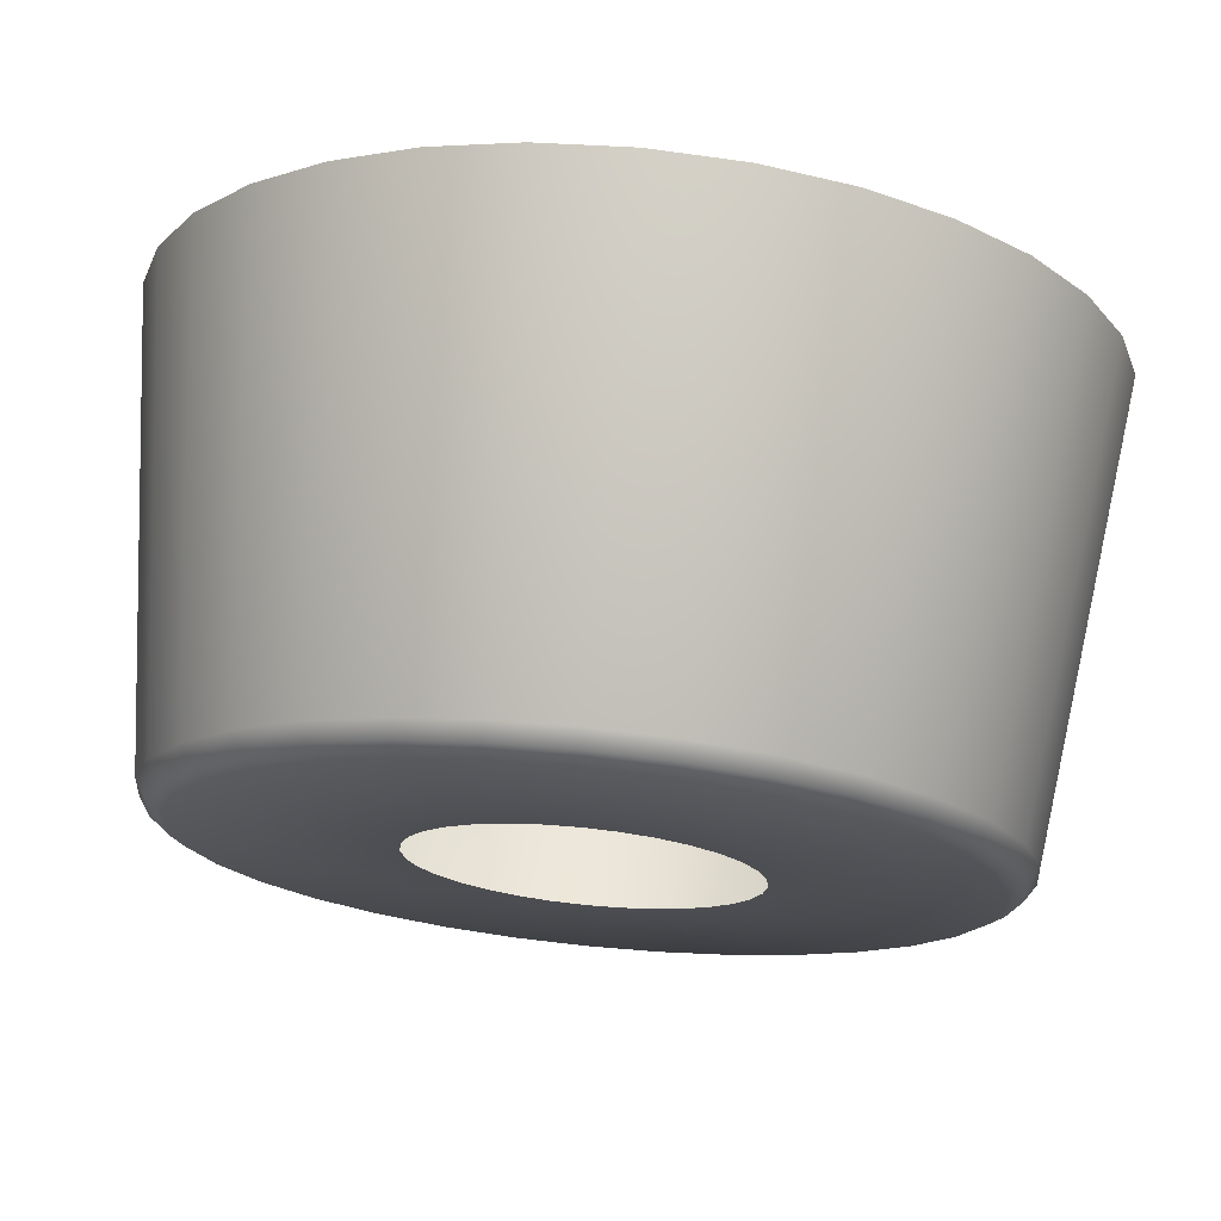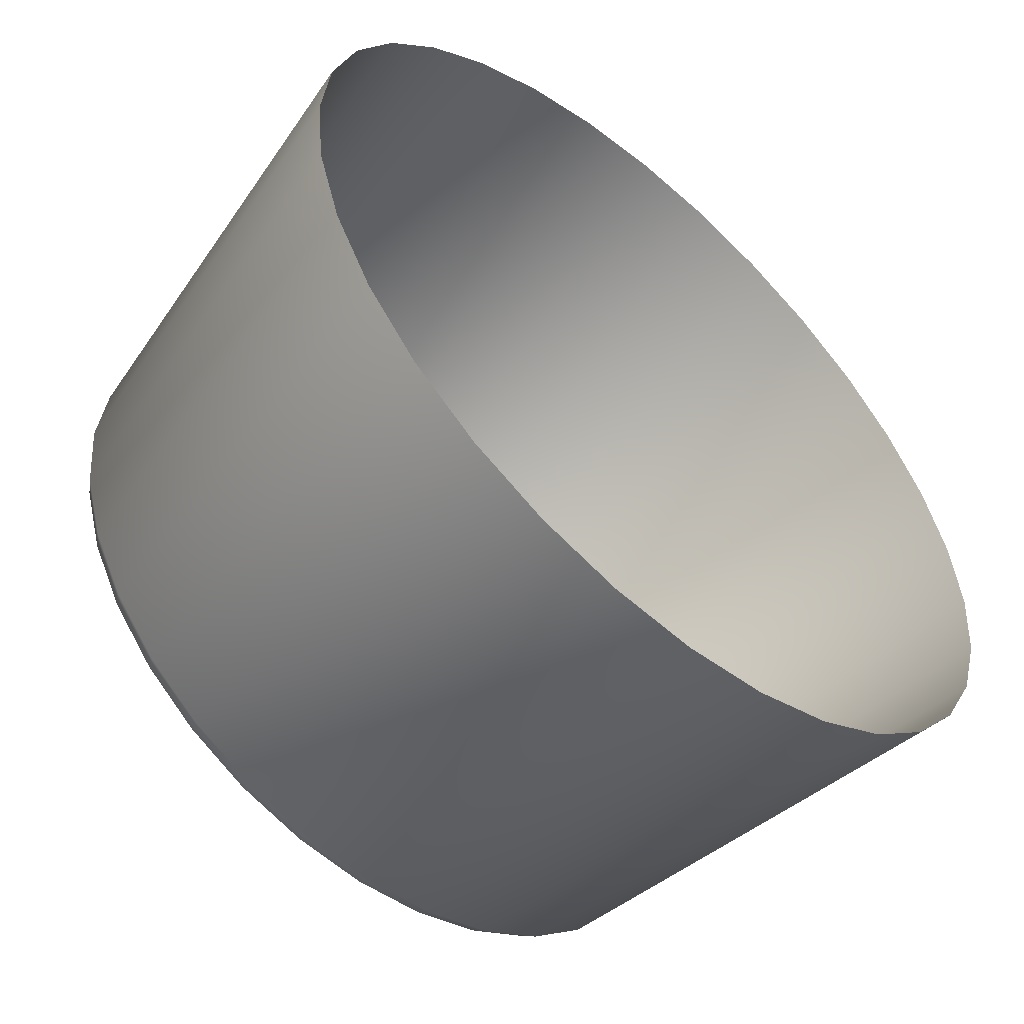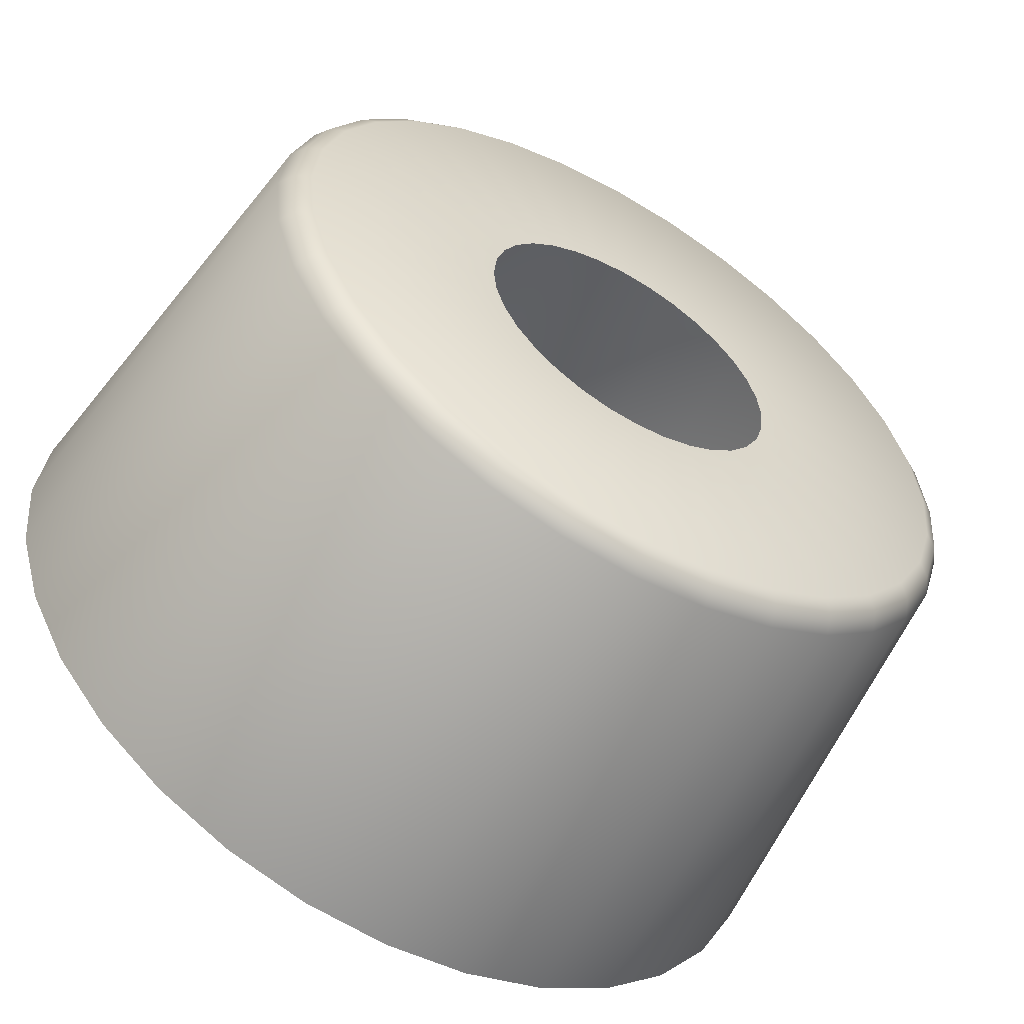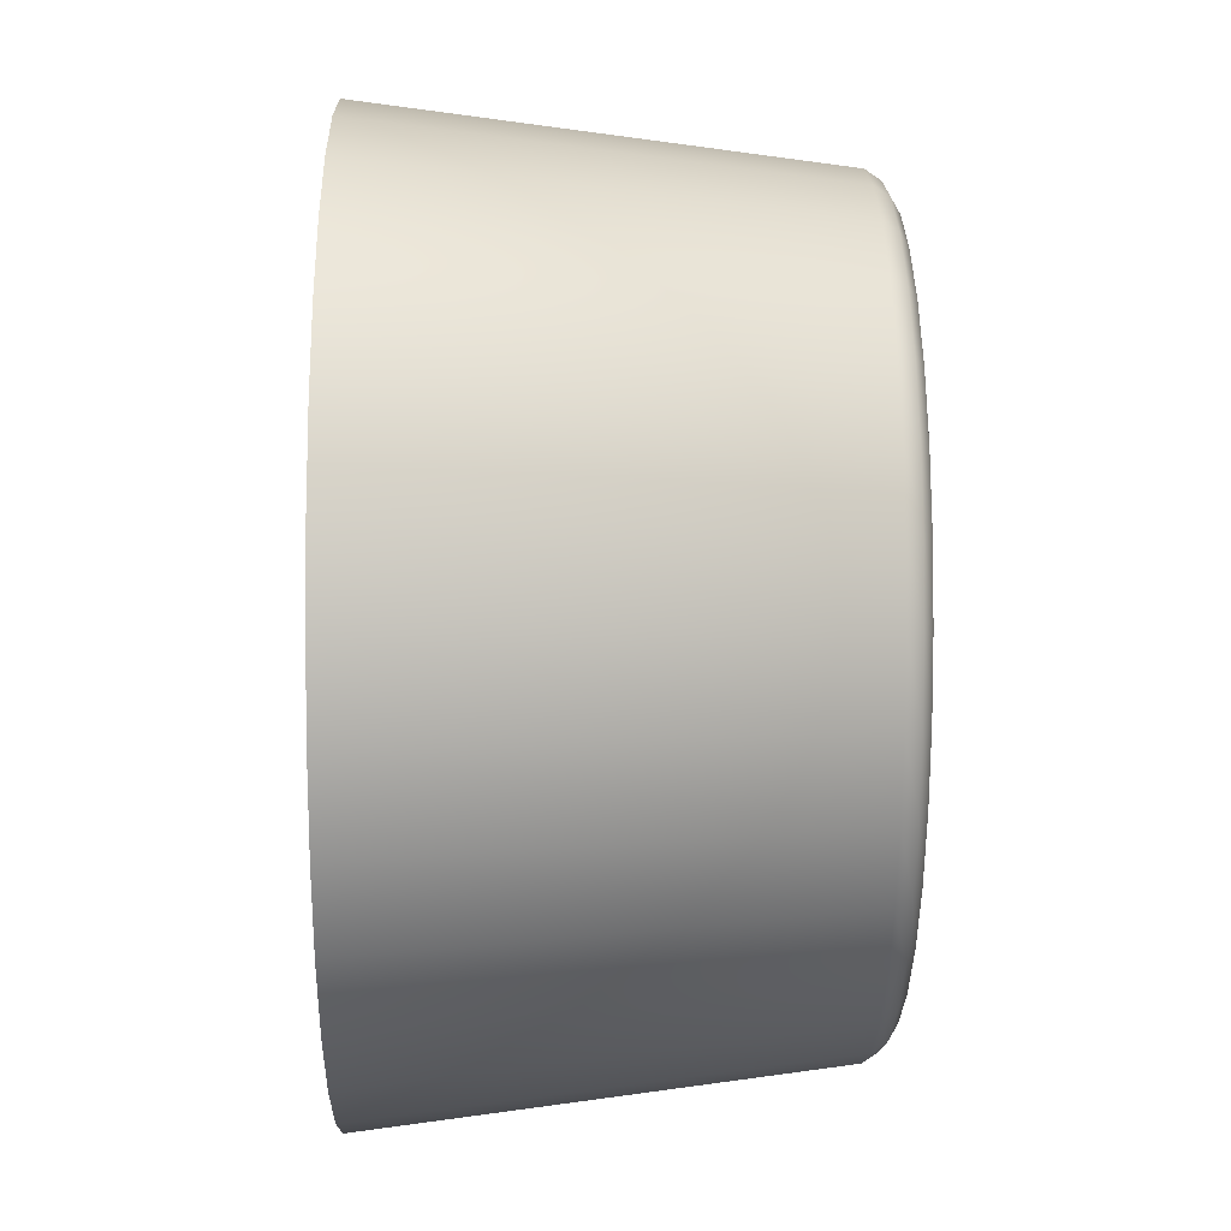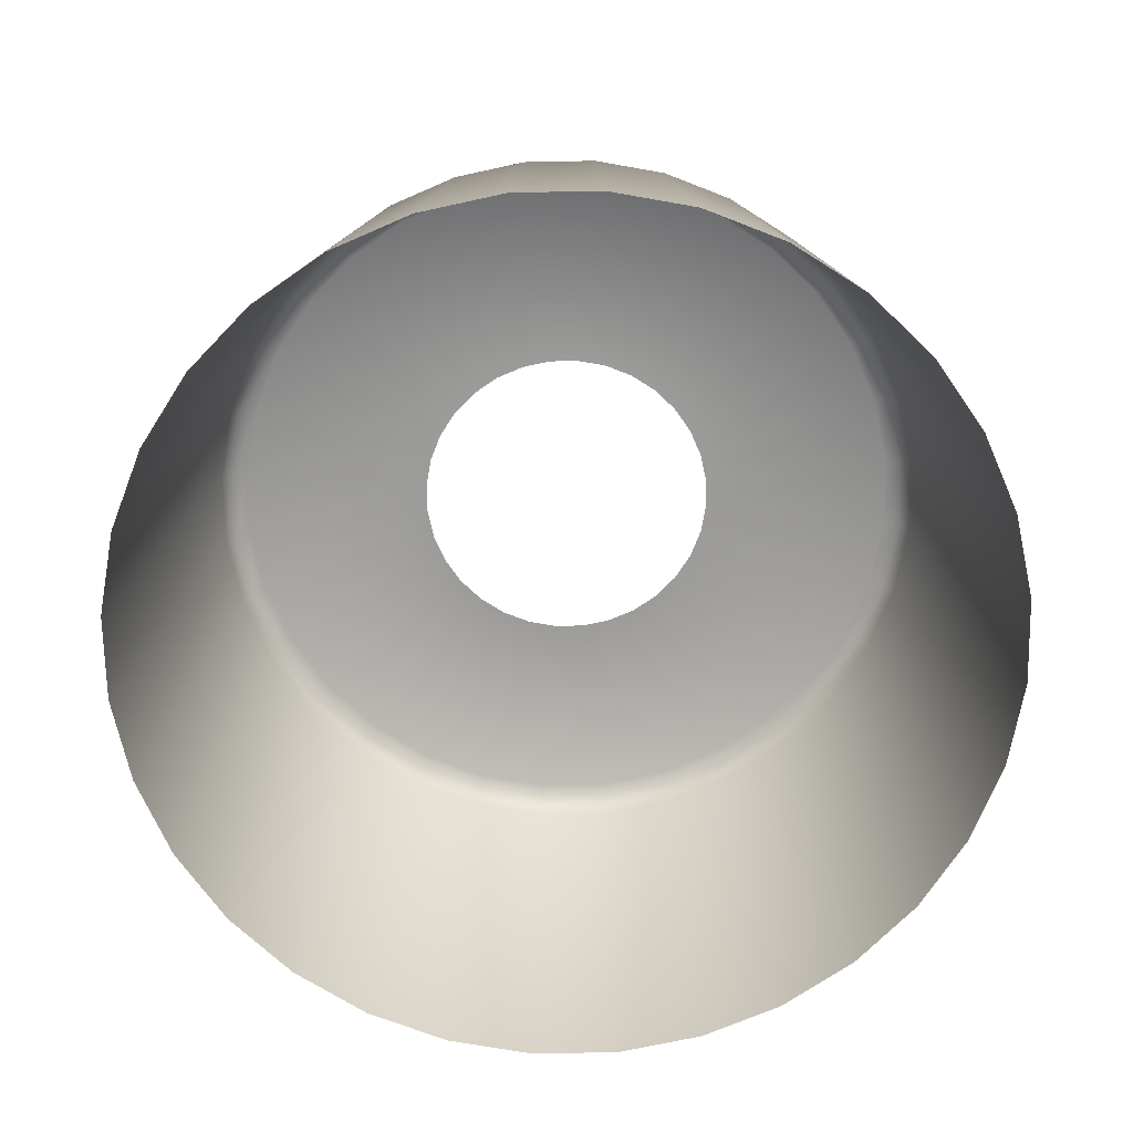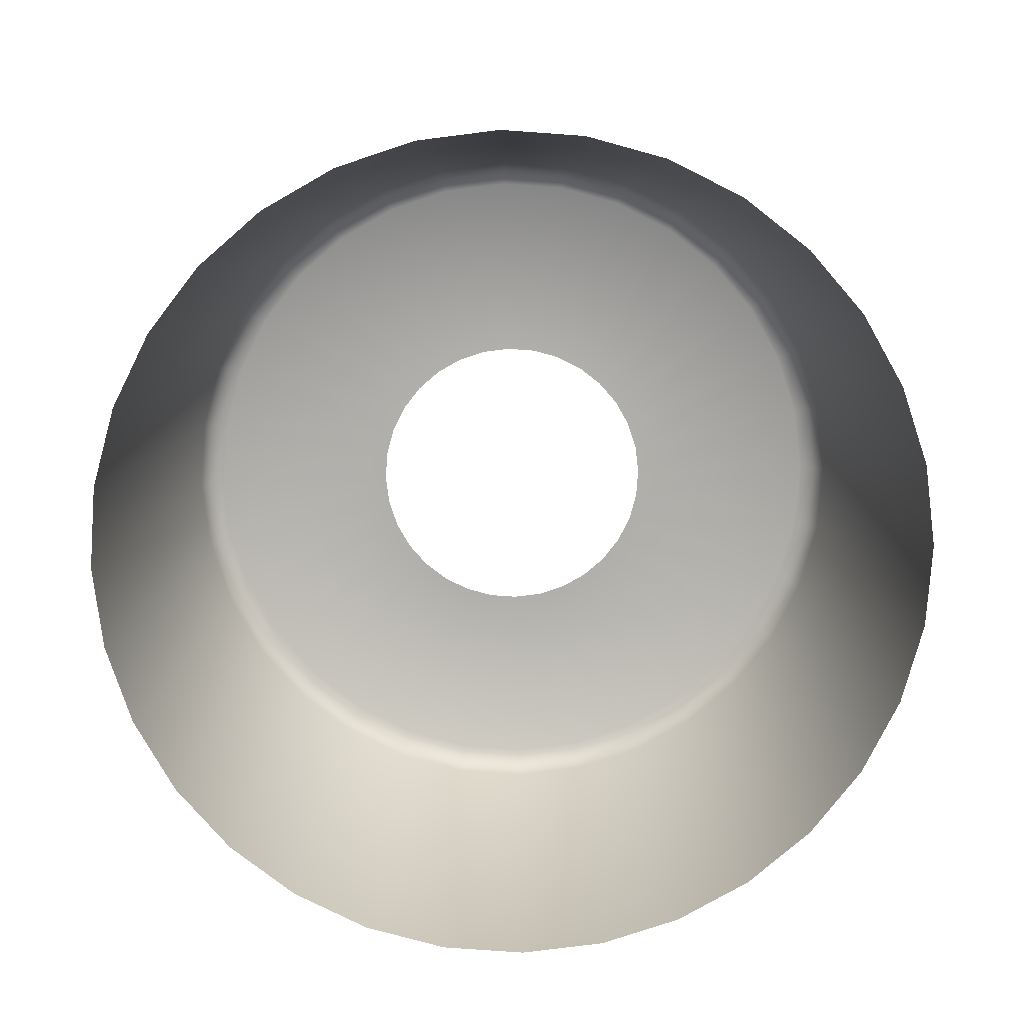
<metadata>
{"format":"obj","ext":"obj","renderer":"f3d","projection":"perspective","resolution":1024,"background":"white","views":[{"elev":73.0,"azim":5.7,"up":"+Y"},{"elev":-54.4,"azim":138.7,"up":"+Y"},{"elev":-57.6,"azim":-30.7,"up":"+Y"},{"elev":1.8,"azim":-91.1,"up":"+Y"},{"elev":-69.9,"azim":-139.5,"up":"+Z"},{"elev":-78.2,"azim":-54.7,"up":"+Z"}]}
</metadata>
<code>
g ElectricalDeviceToroidMount
v -0.5826 -0.3893 3.732
v -0.4318 -0.4318 4.427
v -0.4955 -0.4955 3.732
v -0.5077 -0.3392 4.427
v -0.6474 -0.2682 3.732
v -0.4204 -0.4204 4.451
v -0.5641 -0.2337 4.427
v -0.6873 -0.1367 3.732
v -0.4944 -0.3303 4.451
v -0.4035 -0.4035 4.465
v -0.5989 -0.1191 4.427
v -0.7007 -8.941e-08 3.732
v -0.4744 -0.317 4.465
v -0.1769 -0.1769 4.465
v -0.2081 -0.139 4.465
v -0.5493 -0.2275 4.451
v -0.5272 -0.2184 4.465
v -0.2312 -0.09576 4.465
v -0.6106 -5.96e-08 4.427
v -0.6873 0.1367 3.732
v -0.5832 -0.116 4.451
v -0.5596 -0.1113 4.465
v -0.2454 -0.04882 4.465
v -0.5989 0.1191 4.427
v -0.6474 0.2682 3.732
v -0.5946 -8.941e-08 4.451
v -0.5706 -5.96e-08 4.465
v -0.2502 7.451e-08 4.465
v -0.5641 0.2337 4.427
v -0.5826 0.3893 3.732
v -0.5832 0.116 4.451
v -0.5596 0.1113 4.465
v -0.2454 0.04882 4.465
v -0.5077 0.3392 4.427
v -0.4955 0.4955 3.732
v -0.5493 0.2275 4.451
v -0.5272 0.2184 4.465
v -0.2312 0.09576 4.465
v -0.4318 0.4318 4.427
v -0.3893 0.5826 3.732
v -0.4944 0.3303 4.451
v -0.4744 0.317 4.465
v -0.2081 0.139 4.465
v -0.3392 0.5077 4.427
v -0.2682 0.6474 3.732
v -0.4204 0.4204 4.451
v -0.4035 0.4035 4.465
v -0.1769 0.1769 4.465
v -0.2337 0.5641 4.427
v -0.1367 0.6873 3.732
v -0.3303 0.4944 4.451
v -0.317 0.4744 4.465
v -0.139 0.2081 4.465
v -0.1191 0.5989 4.427
v 1.073e-06 0.7007 3.732
v -0.2275 0.5493 4.451
v -0.2184 0.5272 4.465
v -0.09576 0.2312 4.465
v 9.537e-07 0.6106 4.427
v 0.1367 0.6873 3.732
v -0.116 0.5832 4.451
v -0.1113 0.5596 4.465
v -0.04882 0.2454 4.465
v 0.1191 0.5989 4.427
v 0.2682 0.6474 3.732
v 9.537e-07 0.5946 4.451
v 9.239e-07 0.5706 4.465
v 1.103e-06 0.2502 4.465
v 0.2337 0.5641 4.427
v 0.3893 0.5826 3.732
v 0.116 0.5832 4.451
v 0.1113 0.5596 4.465
v 0.04882 0.2454 4.465
v 0.3392 0.5077 4.427
v 0.4955 0.4955 3.732
v 0.2275 0.5493 4.451
v 0.2184 0.5272 4.465
v 0.09576 0.2312 4.465
v 0.4318 0.4318 4.427
v 0.5826 0.3893 3.732
v 0.3303 0.4944 4.451
v 0.317 0.4744 4.465
v 0.139 0.2081 4.465
v 0.5077 0.3392 4.427
v 0.6474 0.2682 3.732
v 0.4204 0.4204 4.451
v 0.4035 0.4035 4.465
v 0.1769 0.1769 4.465
v 0.5641 0.2337 4.427
v 0.6873 0.1367 3.732
v 0.4944 0.3303 4.451
v 0.4744 0.317 4.465
v 0.2081 0.139 4.465
v 0.5989 0.1191 4.427
v 0.7007 -1.311e-06 3.732
v 0.5493 0.2275 4.451
v 0.5272 0.2184 4.465
v 0.2312 0.09576 4.465
v 0.6106 -2.682e-07 4.427
v 0.6873 -0.1367 3.732
v 0.5832 0.116 4.451
v 0.5596 0.1113 4.465
v 0.2454 0.04882 4.465
v 0.5989 -0.1191 4.427
v 0.6474 -0.2682 3.732
v 0.5946 -2.384e-07 4.451
v 0.5706 -2.086e-07 4.465
v 0.2502 -2.831e-07 4.465
v 0.5641 -0.2337 4.427
v 0.5826 -0.3893 3.732
v 0.5832 -0.116 4.451
v 0.5596 -0.1113 4.465
v 0.2454 -0.04882 4.465
v 0.5077 -0.3392 4.427
v 0.4955 -0.4955 3.732
v 0.5493 -0.2275 4.451
v 0.5272 -0.2184 4.465
v 0.2312 -0.09576 4.465
v 0.4318 -0.4318 4.427
v 0.3893 -0.5826 3.732
v 0.4944 -0.3303 4.451
v 0.4744 -0.317 4.465
v 0.2081 -0.139 4.465
v 0.3392 -0.5077 4.427
v 0.2682 -0.6474 3.732
v 0.4204 -0.4204 4.451
v 0.4035 -0.4035 4.465
v 0.1769 -0.1769 4.465
v 0.2337 -0.5641 4.427
v 0.1367 -0.6873 3.732
v 0.3303 -0.4944 4.451
v 0.317 -0.4744 4.465
v 0.139 -0.2081 4.465
v 0.1191 -0.5989 4.427
v 5.96e-07 -0.7007 3.732
v 0.2275 -0.5493 4.451
v 0.2184 -0.5272 4.465
v 0.09576 -0.2312 4.465
v 5.662e-07 -0.6106 4.427
v -0.1367 -0.6873 3.732
v 0.116 -0.5832 4.451
v 0.1113 -0.5596 4.465
v 0.04882 -0.2454 4.465
v -0.1191 -0.5989 4.427
v -0.2682 -0.6474 3.732
v 5.96e-07 -0.5946 4.451
v 5.662e-07 -0.5706 4.465
v 6.109e-07 -0.2502 4.465
v -0.2337 -0.5641 4.427
v -0.3893 -0.5826 3.732
v -0.116 -0.5832 4.451
v -0.1113 -0.5596 4.465
v -0.04882 -0.2454 4.465
v -0.3392 -0.5077 4.427
v -0.4955 -0.4955 3.732
v -0.4318 -0.4318 4.427
v -0.2275 -0.5493 4.451
v -0.2184 -0.5272 4.465
v -0.09576 -0.2312 4.465
v -0.3303 -0.4944 4.451
v -0.4204 -0.4204 4.451
v -0.317 -0.4744 4.465
v -0.139 -0.2081 4.465
v -0.4035 -0.4035 4.465
v -0.1769 -0.1769 4.465
g ElectricalDeviceToroidMount_0
f 3 2 1
f 2 4 1
f 1 4 5
f 4 2 6
f 4 7 5
f 5 7 8
f 9 4 6
f 7 4 9
f 9 6 10
f 7 11 8
f 8 11 12
f 13 9 10
f 13 10 14
f 15 13 14
f 16 7 9
f 16 9 13
f 11 7 16
f 17 13 15
f 17 16 13
f 18 17 15
f 11 19 12
f 12 19 20
f 21 11 16
f 21 16 17
f 19 11 21
f 22 17 18
f 22 21 17
f 23 22 18
f 19 24 20
f 20 24 25
f 26 19 21
f 26 21 22
f 24 19 26
f 27 22 23
f 27 26 22
f 28 27 23
f 24 29 25
f 25 29 30
f 31 24 26
f 31 26 27
f 29 24 31
f 32 27 28
f 32 31 27
f 33 32 28
f 29 34 30
f 30 34 35
f 36 29 31
f 36 31 32
f 34 29 36
f 37 32 33
f 37 36 32
f 38 37 33
f 34 39 35
f 35 39 40
f 41 34 36
f 41 36 37
f 39 34 41
f 42 37 38
f 42 41 37
f 43 42 38
f 39 44 40
f 40 44 45
f 46 39 41
f 46 41 42
f 44 39 46
f 47 42 43
f 47 46 42
f 48 47 43
f 44 49 45
f 45 49 50
f 51 44 46
f 51 46 47
f 49 44 51
f 52 47 48
f 52 51 47
f 53 52 48
f 49 54 50
f 50 54 55
f 56 49 51
f 56 51 52
f 54 49 56
f 57 52 53
f 57 56 52
f 58 57 53
f 54 59 55
f 55 59 60
f 61 54 56
f 61 56 57
f 59 54 61
f 62 57 58
f 62 61 57
f 63 62 58
f 59 64 60
f 60 64 65
f 66 59 61
f 66 61 62
f 64 59 66
f 67 62 63
f 67 66 62
f 68 67 63
f 64 69 65
f 65 69 70
f 71 64 66
f 71 66 67
f 69 64 71
f 72 67 68
f 72 71 67
f 73 72 68
f 69 74 70
f 70 74 75
f 76 69 71
f 76 71 72
f 74 69 76
f 77 72 73
f 77 76 72
f 78 77 73
f 74 79 75
f 75 79 80
f 81 74 76
f 81 76 77
f 79 74 81
f 82 77 78
f 82 81 77
f 83 82 78
f 79 84 80
f 80 84 85
f 86 79 81
f 86 81 82
f 84 79 86
f 87 82 83
f 87 86 82
f 88 87 83
f 84 89 85
f 85 89 90
f 91 84 86
f 91 86 87
f 89 84 91
f 92 87 88
f 92 91 87
f 93 92 88
f 89 94 90
f 90 94 95
f 96 89 91
f 96 91 92
f 94 89 96
f 97 92 93
f 97 96 92
f 98 97 93
f 94 99 95
f 95 99 100
f 101 94 96
f 101 96 97
f 99 94 101
f 102 97 98
f 102 101 97
f 103 102 98
f 99 104 100
f 100 104 105
f 106 99 101
f 106 101 102
f 104 99 106
f 107 102 103
f 107 106 102
f 108 107 103
f 104 109 105
f 105 109 110
f 111 104 106
f 111 106 107
f 109 104 111
f 112 107 108
f 112 111 107
f 113 112 108
f 109 114 110
f 110 114 115
f 116 109 111
f 116 111 112
f 114 109 116
f 117 112 113
f 117 116 112
f 118 117 113
f 114 119 115
f 115 119 120
f 121 114 116
f 121 116 117
f 119 114 121
f 122 117 118
f 122 121 117
f 123 122 118
f 119 124 120
f 120 124 125
f 126 119 121
f 126 121 122
f 124 119 126
f 127 122 123
f 127 126 122
f 128 127 123
f 124 129 125
f 125 129 130
f 131 124 126
f 131 126 127
f 129 124 131
f 132 127 128
f 132 131 127
f 133 132 128
f 129 134 130
f 130 134 135
f 136 129 131
f 136 131 132
f 134 129 136
f 137 132 133
f 137 136 132
f 138 137 133
f 134 139 135
f 135 139 140
f 141 134 136
f 141 136 137
f 139 134 141
f 142 137 138
f 142 141 137
f 143 142 138
f 139 144 140
f 140 144 145
f 146 139 141
f 146 141 142
f 144 139 146
f 147 142 143
f 147 146 142
f 148 147 143
f 144 149 145
f 145 149 150
f 151 144 146
f 151 146 147
f 149 144 151
f 152 147 148
f 152 151 147
f 153 152 148
f 149 154 150
f 150 154 155
f 154 156 155
f 157 149 151
f 157 151 152
f 154 149 157
f 158 152 153
f 158 157 152
f 159 158 153
f 156 154 160
f 160 154 157
f 160 157 158
f 161 156 160
f 162 158 159
f 162 160 158
f 161 160 162
f 163 162 159
f 164 161 162
f 164 162 163
f 165 164 163

</code>
